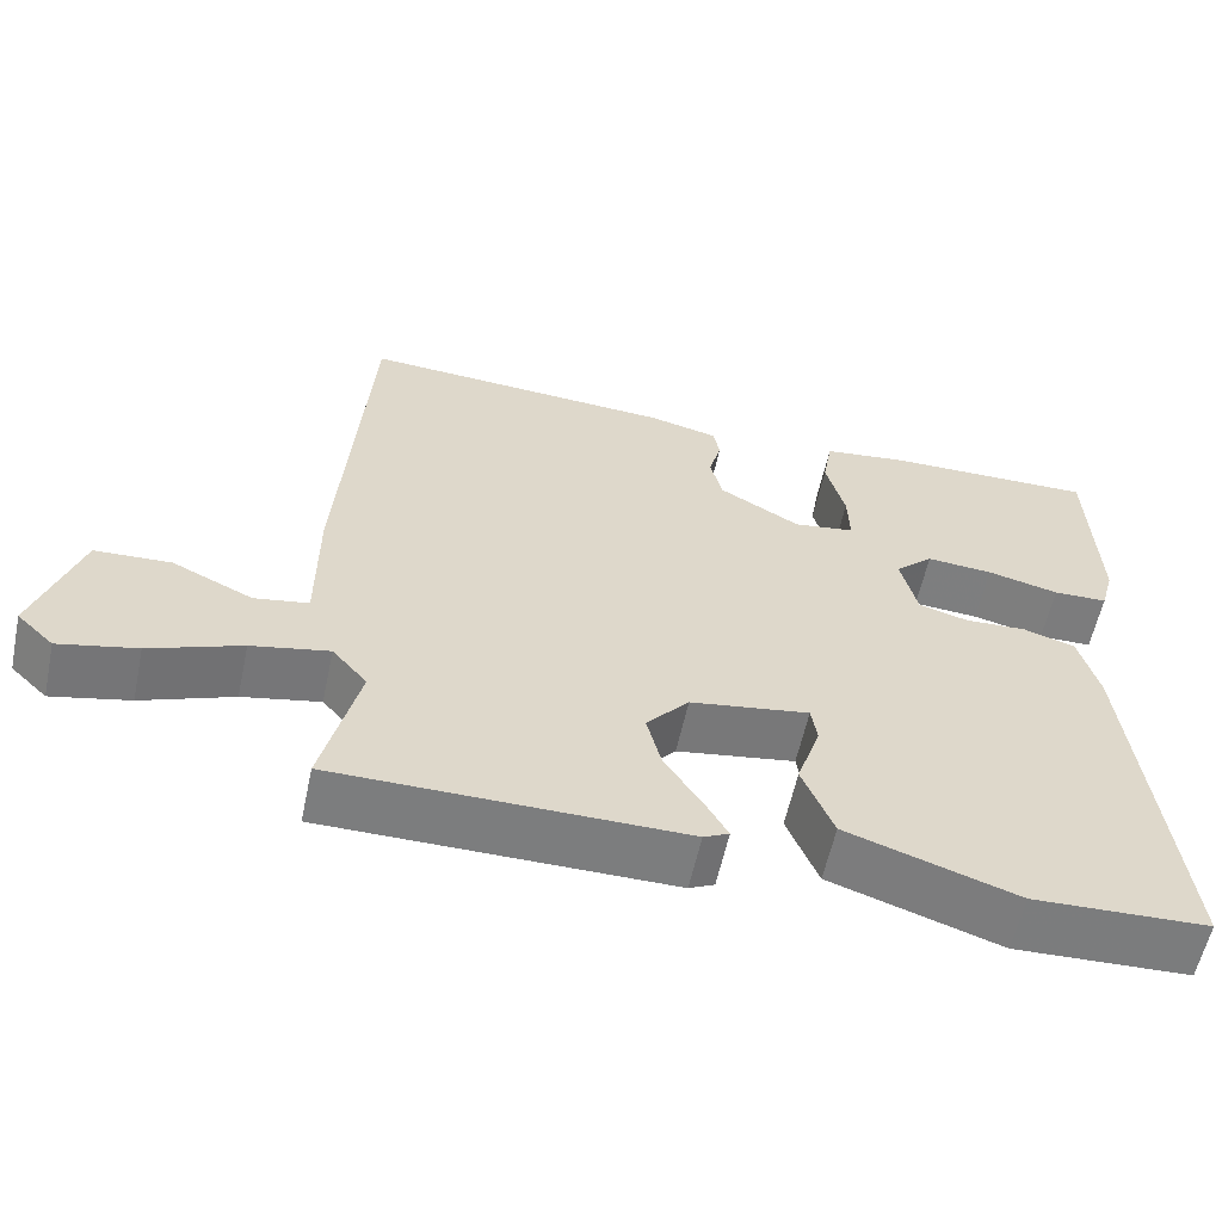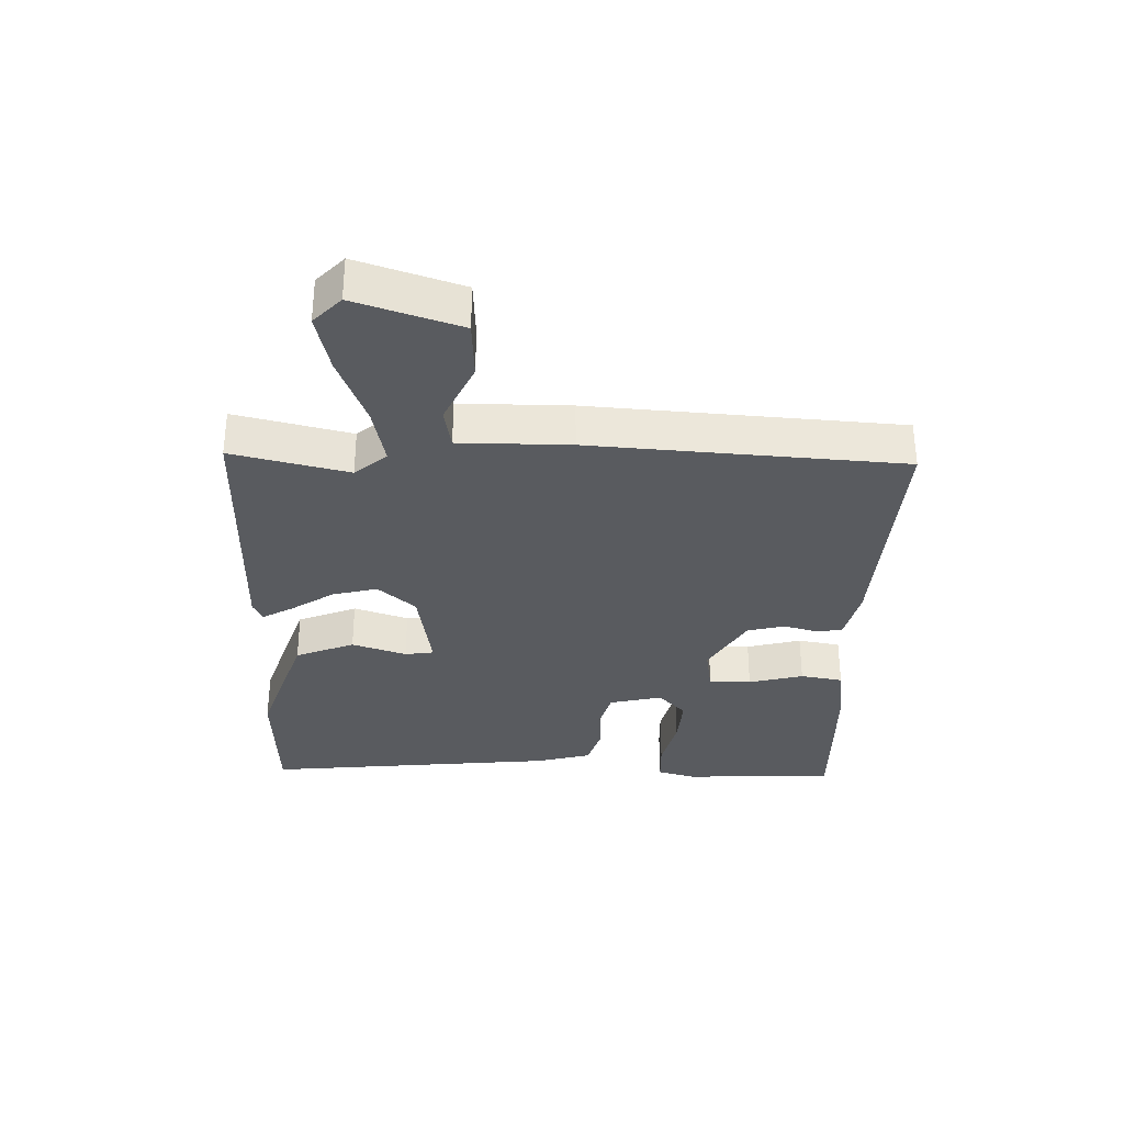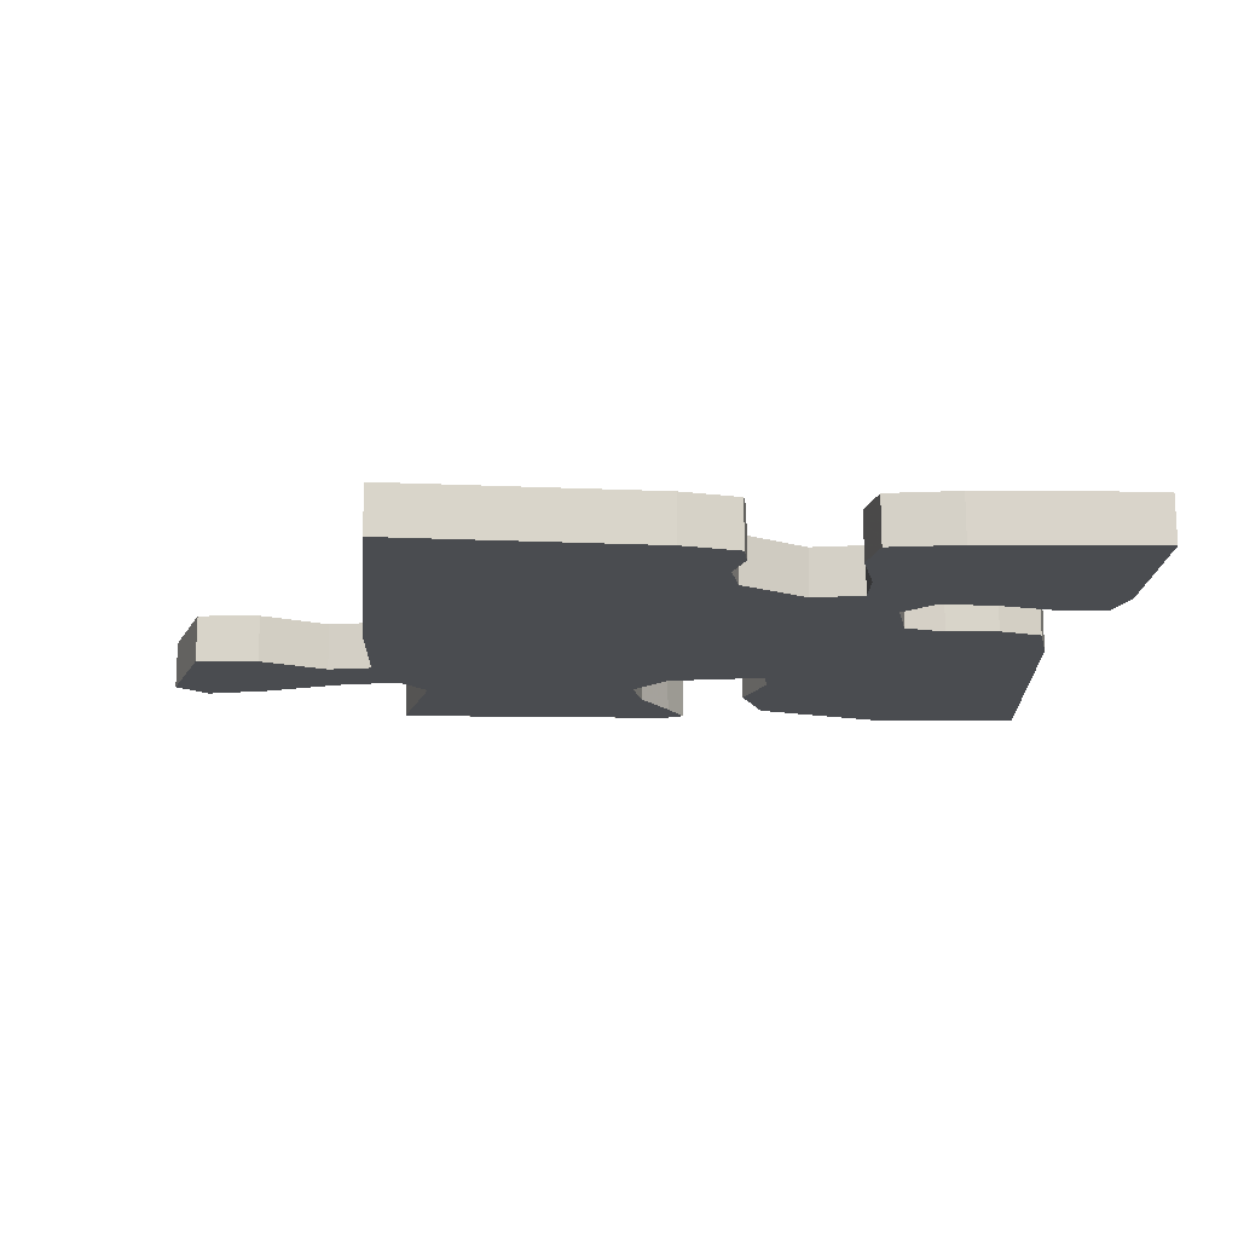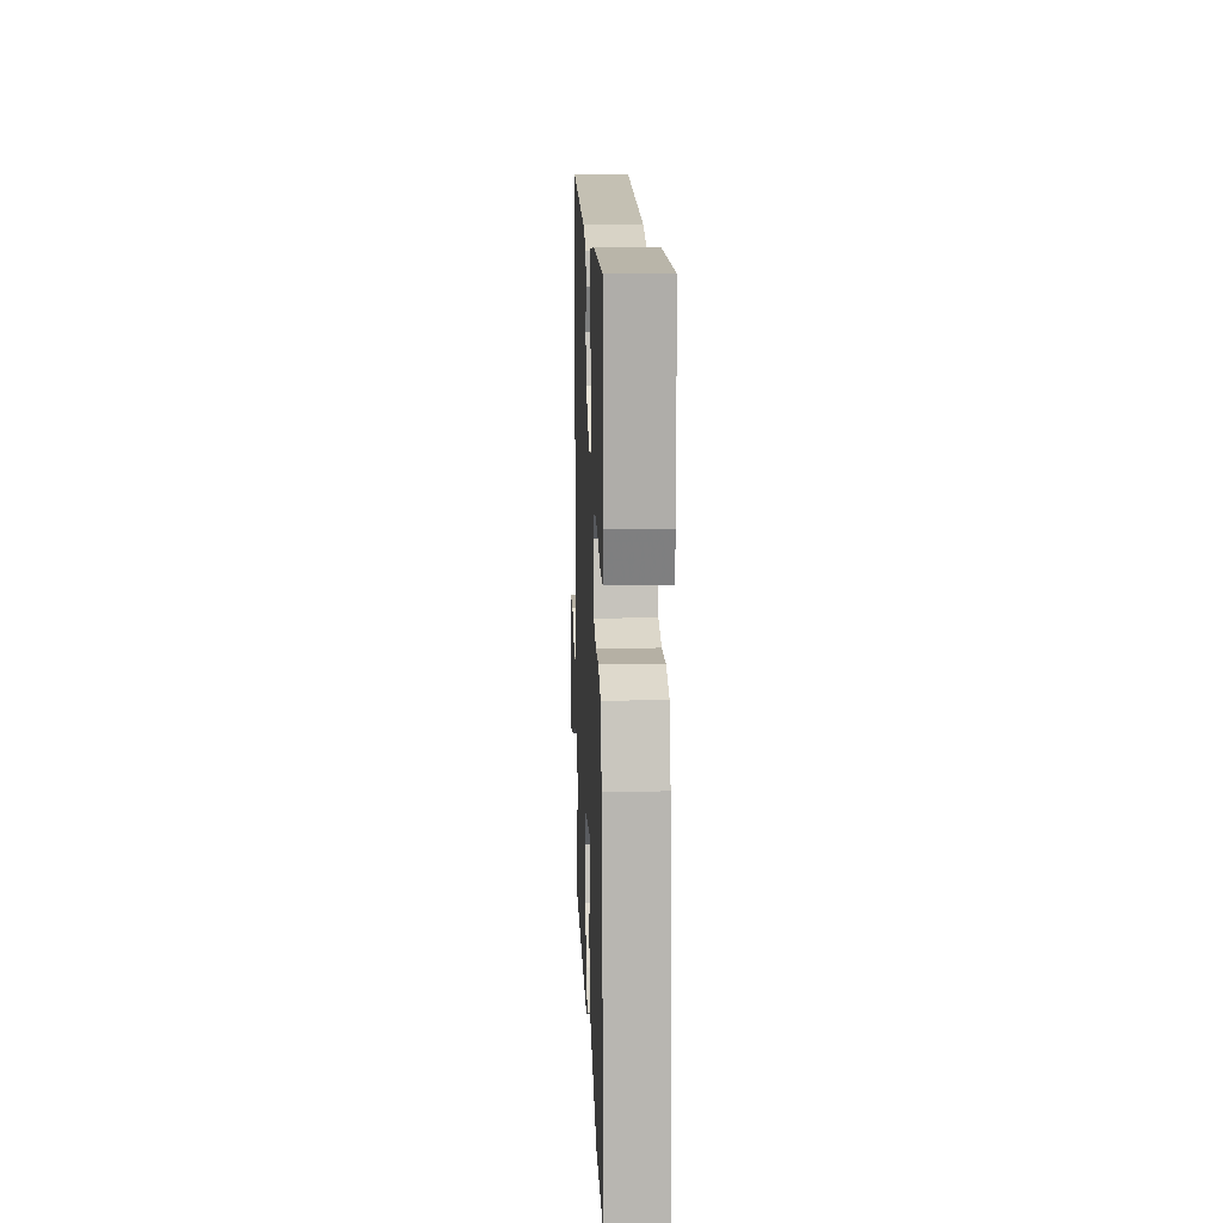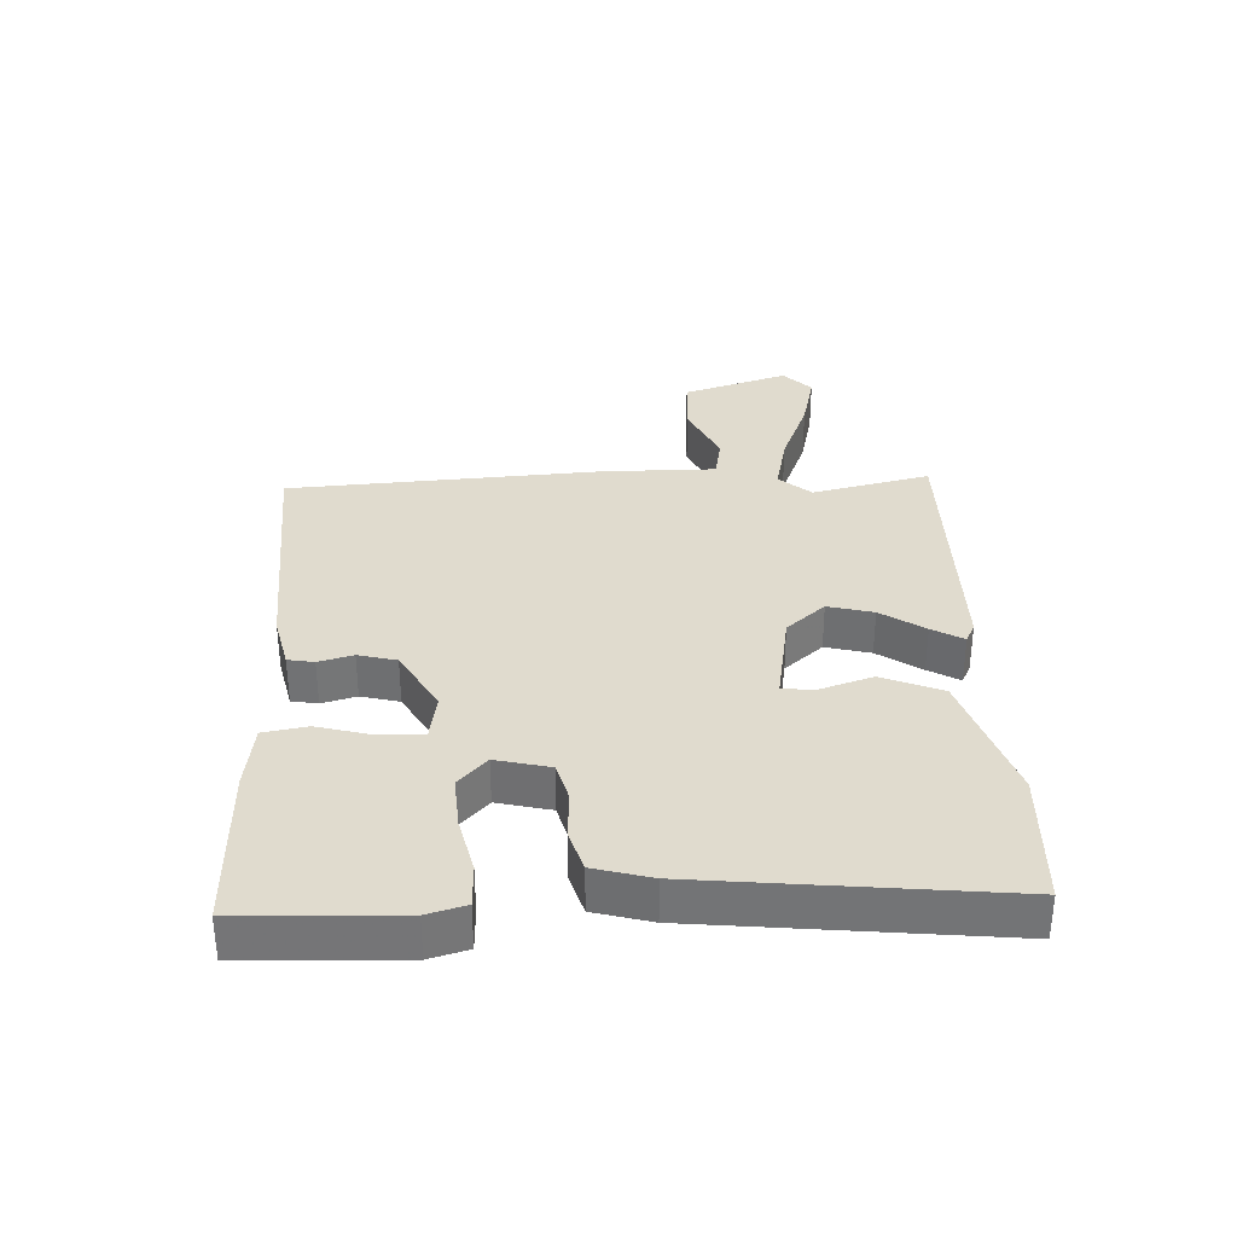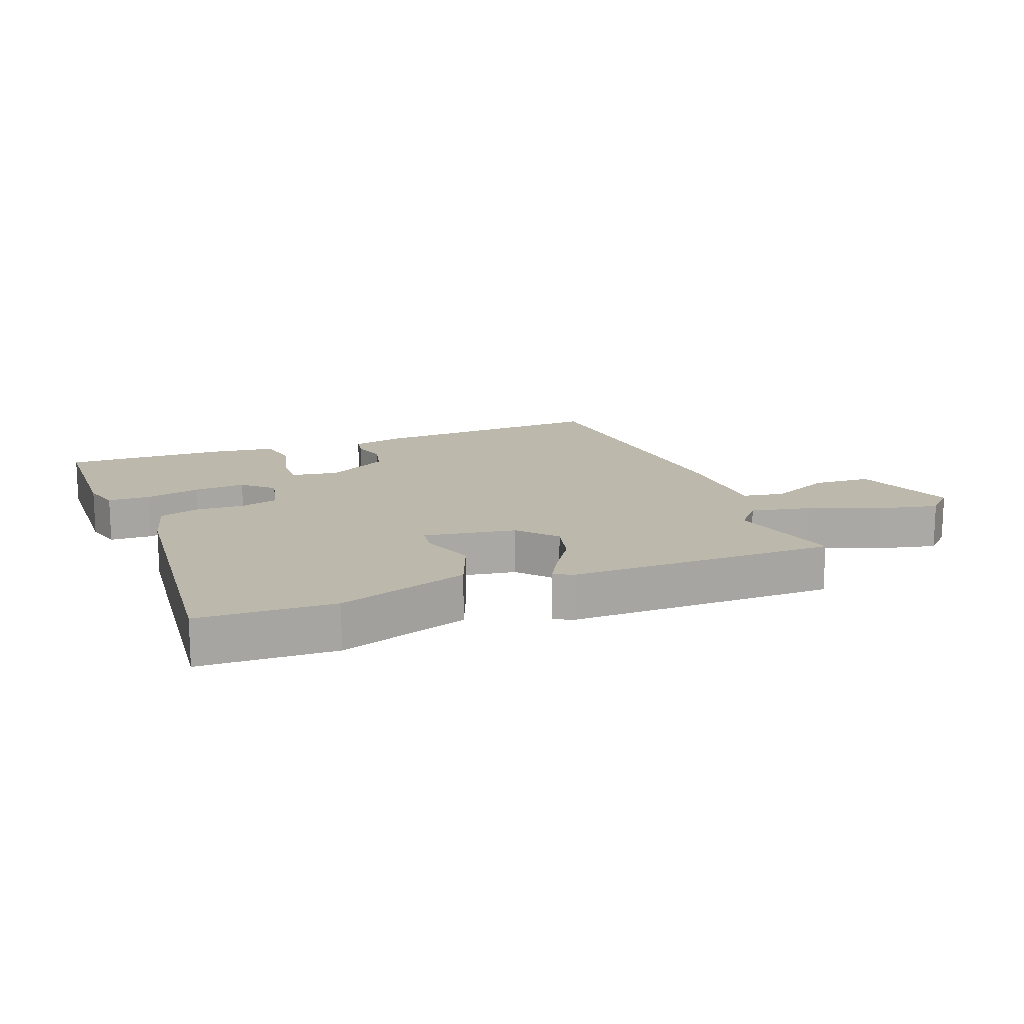
<metadata>
{"format":"obj","ext":"obj","renderer":"f3d","projection":"perspective","resolution":1024,"background":"white","views":[{"elev":-59.0,"azim":-12.1,"up":"+Z"},{"elev":-32.6,"azim":-91.6,"up":"+Y"},{"elev":-15.0,"azim":-2.2,"up":"+Y"},{"elev":14.7,"azim":87.7,"up":"+Z"},{"elev":33.5,"azim":87.8,"up":"+Y"},{"elev":14.8,"azim":158.7,"up":"+Y"}]}
</metadata>
<code>
v -0.5 0.07 0.5
v -0.116 0.07 0.478
v -0.031 0.07 0.458
v -0.024 0.07 0.417
v -0.039 0.07 0.363
v -0.024 0.07 0.303
v 0.075 0.07 0.246
v 0.15 0.07 0.258
v 0.148 0.07 0.325
v 0.125 0.07 0.412
v 0.137 0.07 0.48
v 0.24 0.07 0.494
v 0.5 0.07 0.5
v 0.508 0.07 0.255
v 0.491 0.07 0.195
v 0.424 0.07 0.193
v 0.336 0.07 0.214
v 0.254 0.07 0.22
v 0.207 0.07 0.176
v 0.227 0.07 0.092
v 0.288 0.07 0.075
v 0.364 0.07 0.079
v 0.428 0.07 0.059
v 0.452 0.07 -0.03
v 0.5 0.07 -0.5
v 0.286 0.07 -0.509
v 0.078 0.07 -0.44
v 0.04 0.07 -0.346
v 0.069 0.07 -0.259
v 0.062 0.07 -0.213
v -0.084 0.07 -0.237
v -0.136 0.07 -0.297
v -0.118 0.07 -0.368
v -0.073 0.07 -0.436
v -0.045 0.07 -0.485
v -0.076 0.07 -0.5
v -0.5 0.07 -0.5
v -0.456 0.07 -0.315
v -0.499 0.07 -0.265
v -0.594 0.07 -0.285
v -0.706 0.07 -0.329
v -0.801 0.07 -0.351
v -0.846 0.07 -0.308
v -0.792 0.07 -0.142
v -0.699 0.07 -0.137
v -0.6 0.07 -0.183
v -0.534 0.07 -0.171
v -0.534 0.07 0.005
v -0.5 0 0.5
v -0.116 0 0.478
v -0.031 0 0.458
v -0.024 0 0.417
v -0.039 0 0.363
v -0.024 0 0.303
v 0.075 0 0.246
v 0.15 0 0.258
v 0.148 0 0.325
v 0.125 0 0.412
v 0.137 0 0.48
v 0.24 0 0.494
v 0.5 0 0.5
v 0.508 0 0.255
v 0.491 0 0.195
v 0.424 0 0.193
v 0.336 0 0.214
v 0.254 0 0.22
v 0.207 0 0.176
v 0.227 0 0.092
v 0.288 0 0.075
v 0.364 0 0.079
v 0.428 0 0.059
v 0.452 0 -0.03
v 0.5 0 -0.5
v 0.286 0 -0.509
v 0.078 0 -0.44
v 0.04 0 -0.346
v 0.069 0 -0.259
v 0.062 0 -0.213
v -0.084 0 -0.237
v -0.136 0 -0.297
v -0.118 0 -0.368
v -0.073 0 -0.436
v -0.045 0 -0.485
v -0.076 0 -0.5
v -0.5 0 -0.5
v -0.456 0 -0.315
v -0.499 0 -0.265
v -0.594 0 -0.285
v -0.706 0 -0.329
v -0.801 0 -0.351
v -0.846 0 -0.308
v -0.792 0 -0.142
v -0.699 0 -0.137
v -0.6 0 -0.183
v -0.534 0 -0.171
v -0.534 0 0.005
f 3 4 5
f 2 3 5
f 1 2 5
f 48 1 5
f 47 48 5
f 44 45 46
f 43 44 46
f 42 43 46
f 41 42 46
f 40 41 46
f 39 40 46 47
f 47 5 6
f 39 47 6
f 38 39 6
f 36 37 38
f 35 36 38
f 34 35 38
f 33 34 38
f 32 33 38
f 38 6 7
f 32 38 7
f 31 32 7
f 27 28 29
f 26 27 29
f 25 26 29
f 24 25 29
f 23 24 29
f 22 23 29
f 21 22 29
f 20 21 29 30
f 31 7 8
f 30 31 8
f 20 30 8
f 19 20 8
f 15 16 17
f 14 15 17
f 13 14 17
f 12 13 17
f 11 12 17
f 10 11 17
f 9 10 17
f 9 17 18
f 8 9 18 19
f 53 52 51
f 53 51 50
f 53 50 49
f 53 49 96
f 53 96 95
f 94 93 92
f 94 92 91
f 94 91 90
f 94 90 89
f 94 89 88
f 95 94 88 87
f 54 53 95
f 54 95 87
f 54 87 86
f 86 85 84
f 86 84 83
f 86 83 82
f 86 82 81
f 86 81 80
f 55 54 86
f 55 86 80
f 55 80 79
f 77 76 75
f 77 75 74
f 77 74 73
f 77 73 72
f 77 72 71
f 77 71 70
f 77 70 69
f 78 77 69 68
f 56 55 79
f 56 79 78
f 56 78 68
f 56 68 67
f 65 64 63
f 65 63 62
f 65 62 61
f 65 61 60
f 65 60 59
f 65 59 58
f 65 58 57
f 66 65 57
f 67 66 57 56
f 1 49 50 2
f 2 50 51 3
f 3 51 52 4
f 4 52 53 5
f 5 53 54 6
f 6 54 55 7
f 7 55 56 8
f 8 56 57 9
f 9 57 58 10
f 10 58 59 11
f 11 59 60 12
f 12 60 61 13
f 13 61 62 14
f 14 62 63 15
f 15 63 64 16
f 16 64 65 17
f 17 65 66 18
f 18 66 67 19
f 19 67 68 20
f 20 68 69 21
f 21 69 70 22
f 22 70 71 23
f 23 71 72 24
f 24 72 73 25
f 25 73 74 26
f 26 74 75 27
f 27 75 76 28
f 28 76 77 29
f 29 77 78 30
f 30 78 79 31
f 31 79 80 32
f 32 80 81 33
f 33 81 82 34
f 34 82 83 35
f 35 83 84 36
f 36 84 85 37
f 37 85 86 38
f 38 86 87 39
f 39 87 88 40
f 40 88 89 41
f 41 89 90 42
f 42 90 91 43
f 43 91 92 44
f 44 92 93 45
f 45 93 94 46
f 46 94 95 47
f 47 95 96 48
f 48 96 49 1

</code>
